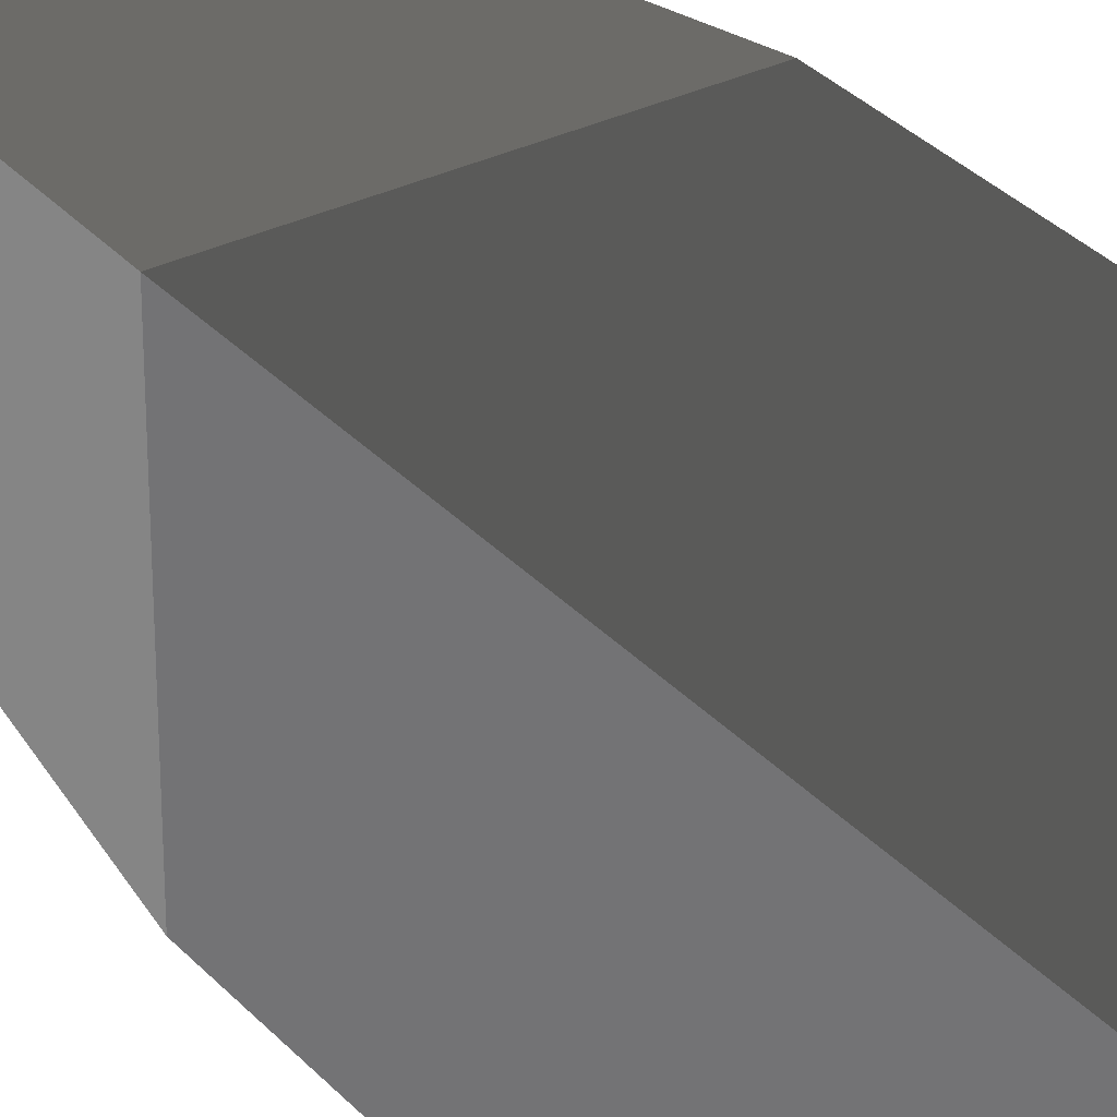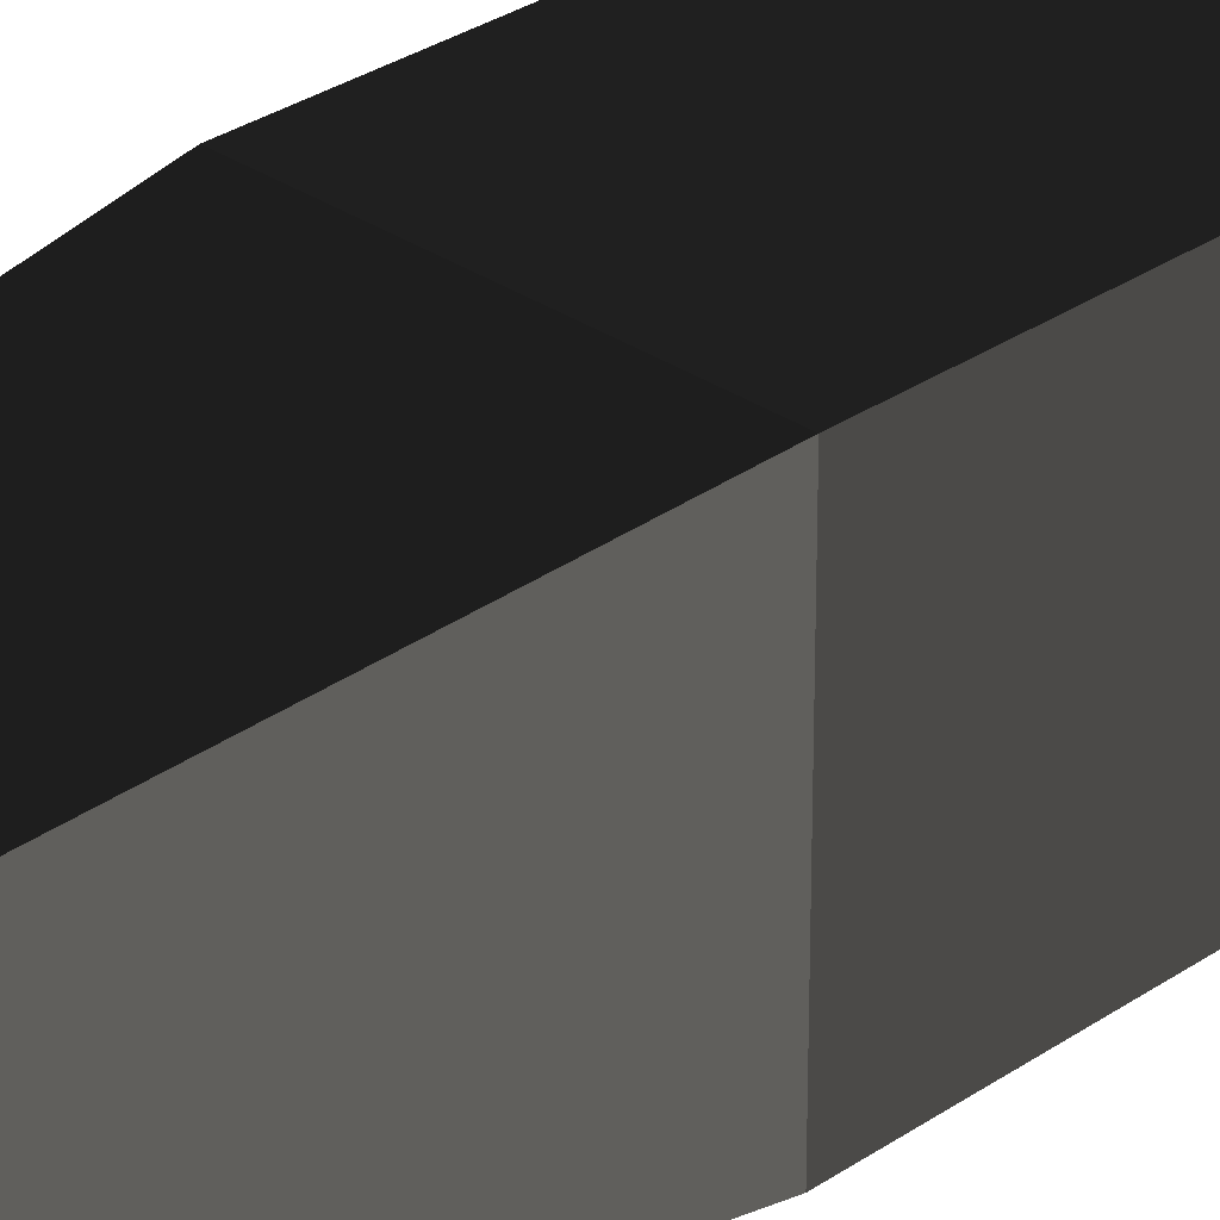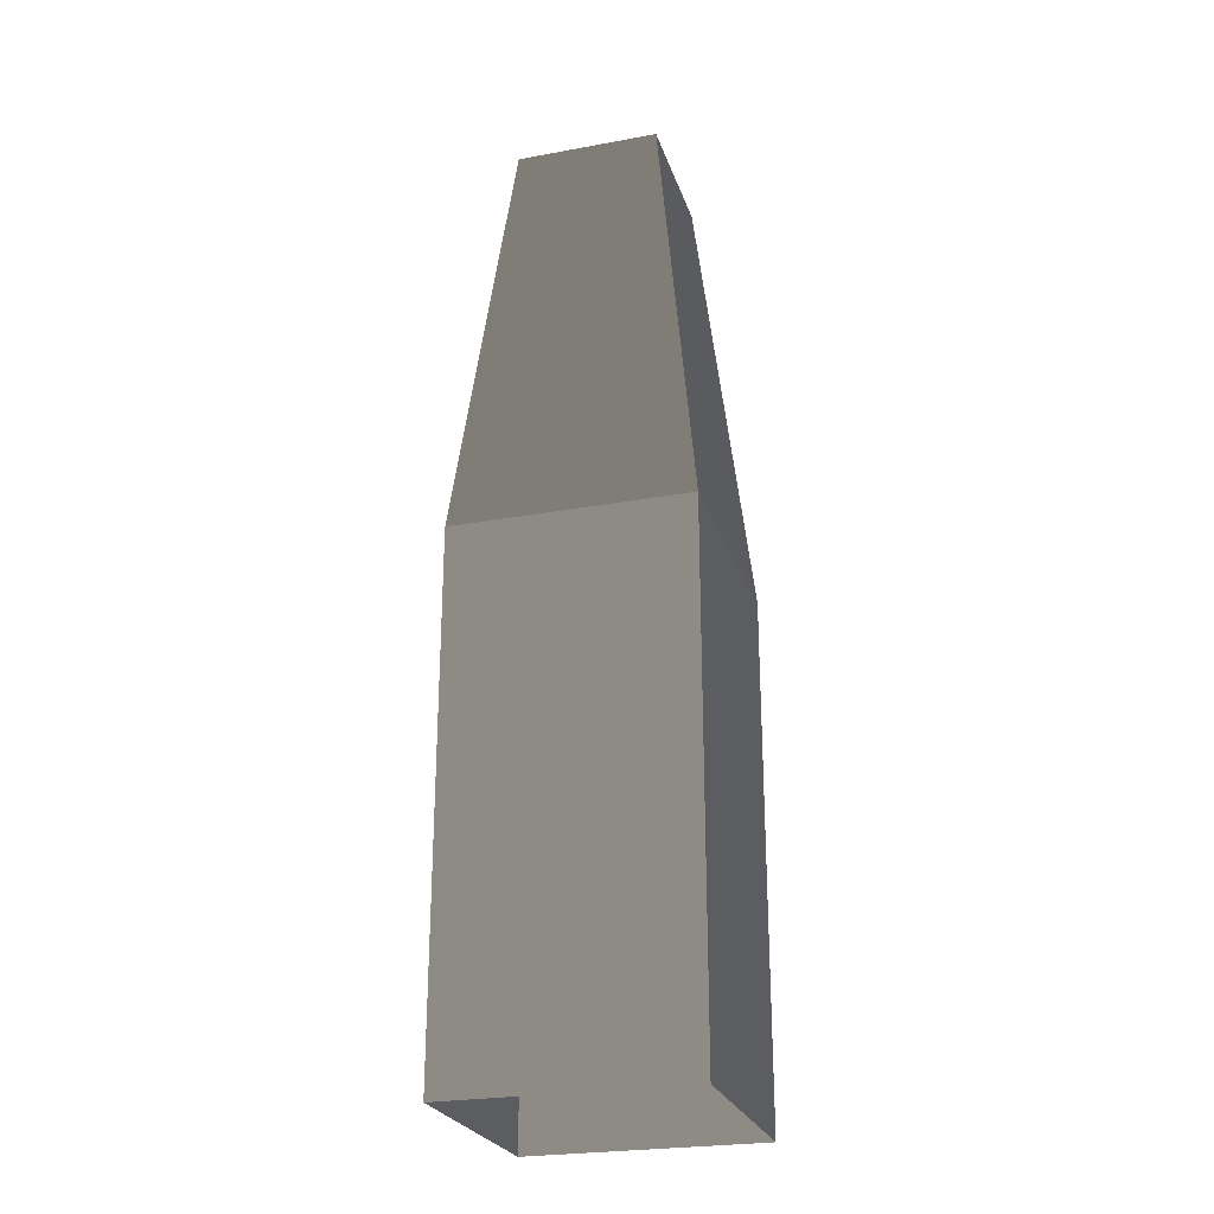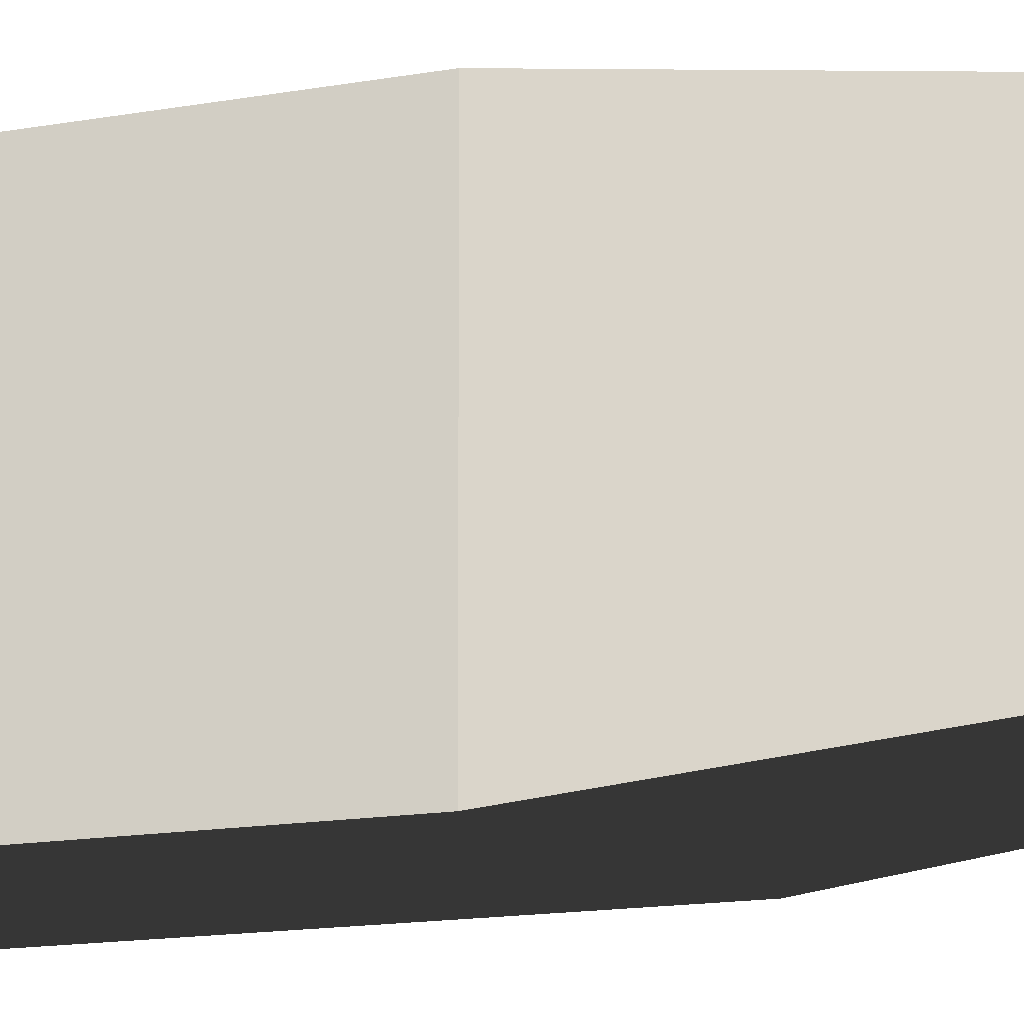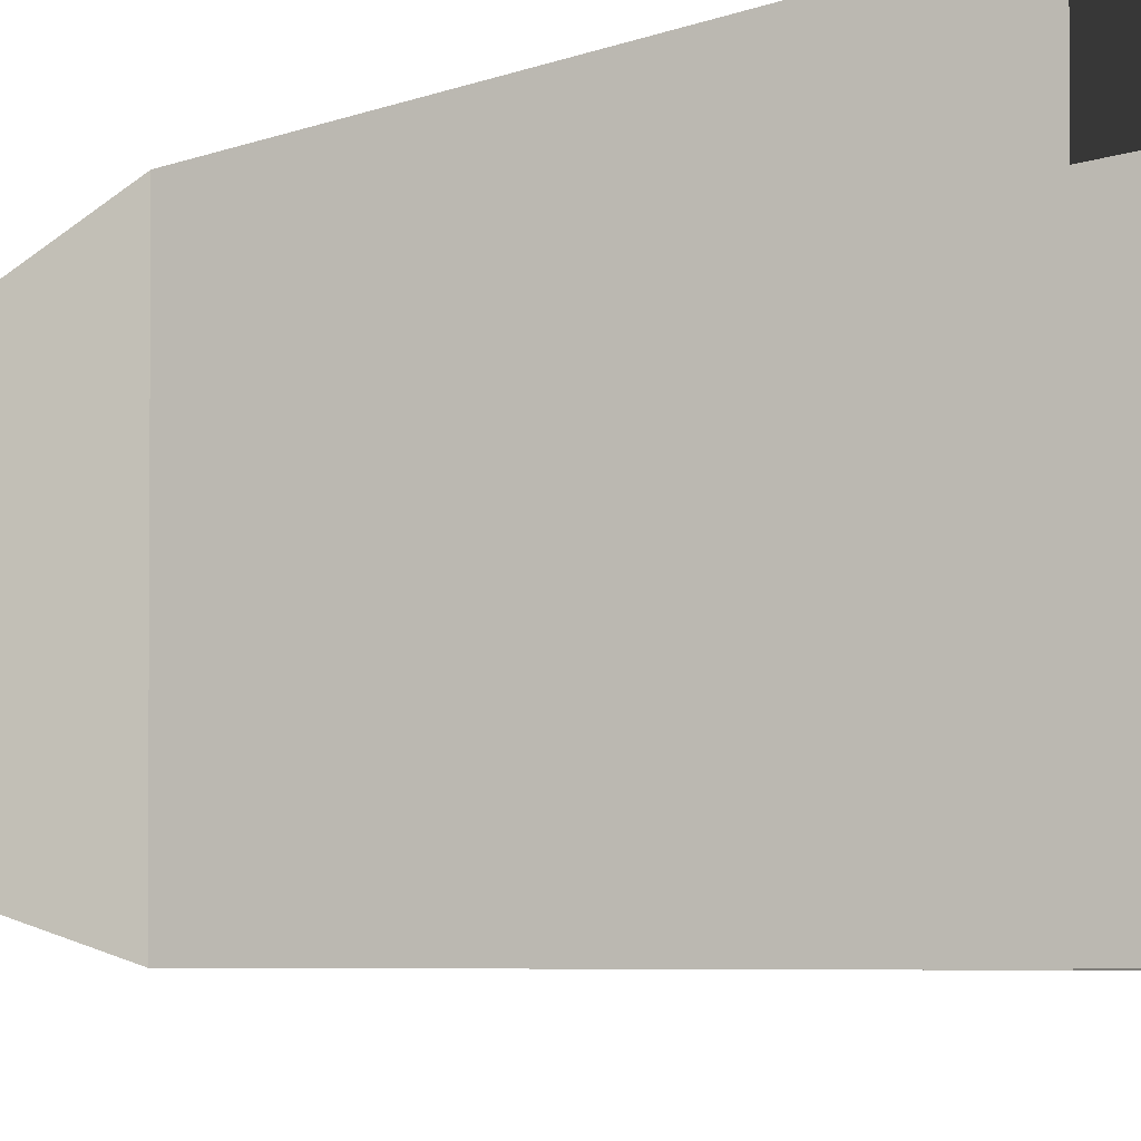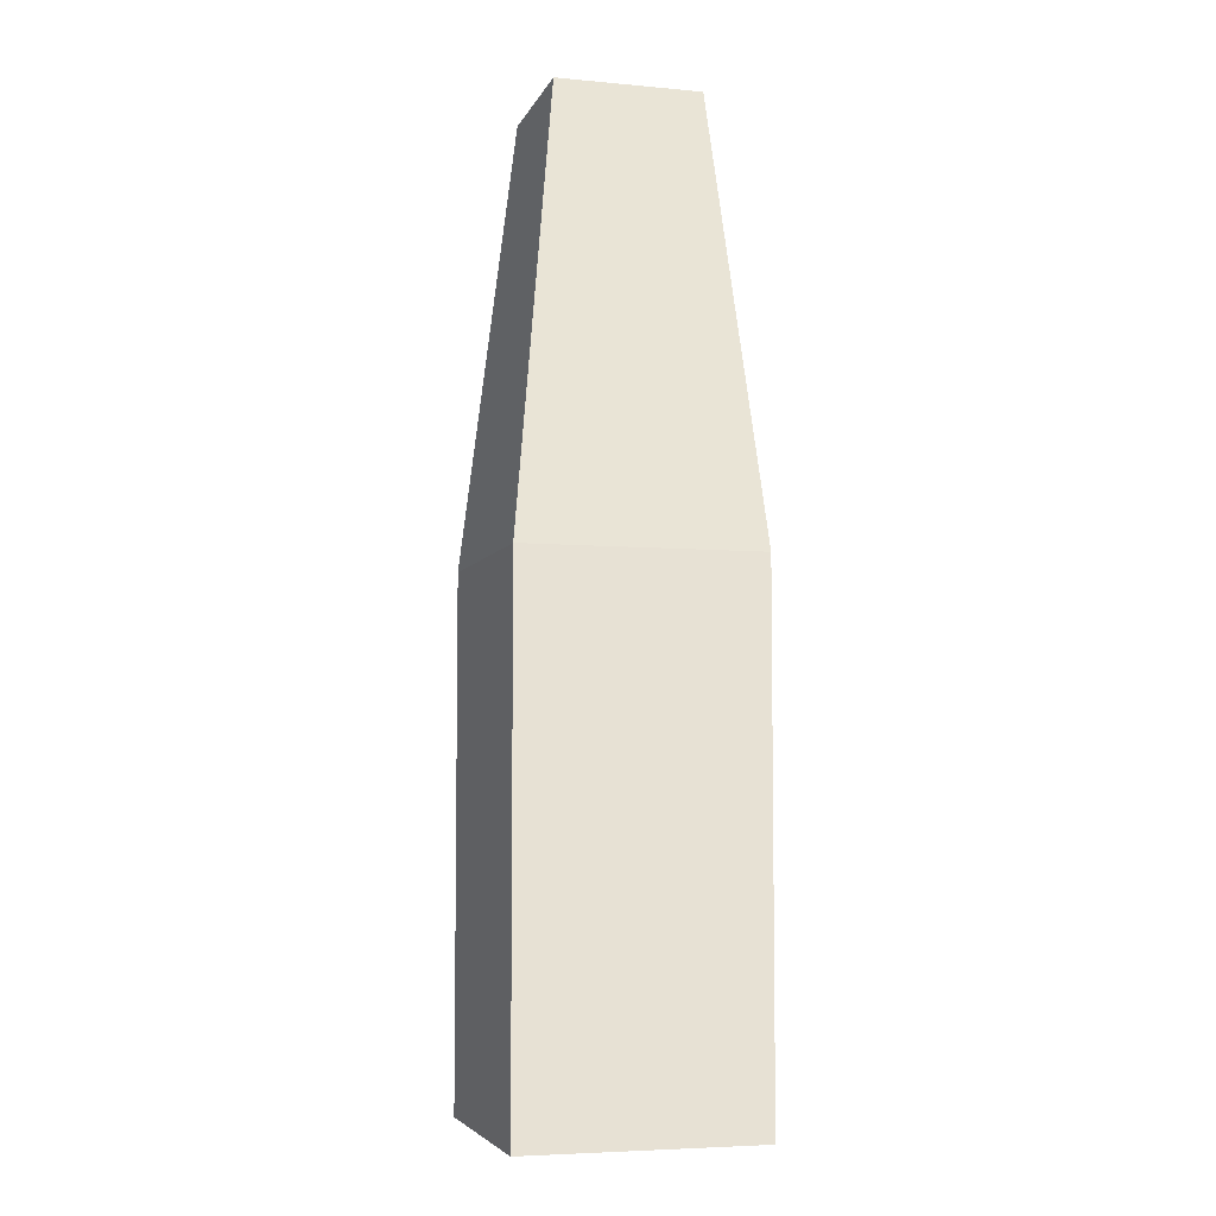
<metadata>
{"format":"obj","ext":"obj","renderer":"f3d","projection":"perspective","resolution":1024,"background":"white","views":[{"elev":32.0,"azim":145.5,"up":"+Y"},{"elev":30.1,"azim":45.0,"up":"+Y"},{"elev":-25.4,"azim":16.4,"up":"+Z"},{"elev":-11.1,"azim":-62.6,"up":"+Y"},{"elev":-3.4,"azim":152.8,"up":"+Y"},{"elev":-5.5,"azim":-105.7,"up":"+Z"}]}
</metadata>
<code>
v -1 -1 1
v -1 -1 -1.834
v -1 1 -1.834
v -1 1 1
v -1 1 1
v -1 1 -1.834
v 1 1 -1.834
v 1 1 1
v 1 1 1
v 1 1 -1.834
v 1 -1 -1.834
v 1 -1 1
v 1 -1 1
v 1 -1 -1.834
v -1 -1 -1.834
v -1 -1 1
v 1 -1 1
v 0.6066 -0.6066 4.673
v 0.6066 0.6066 4.673
v 1 1 1
v 0.6066 -0.6066 4.673
v -0.6066 -0.6066 4.673
v -0.6066 0.6066 4.673
v 0.6066 0.6066 4.673
v -1 1 1
v -0.6066 0.6066 4.673
v -0.6066 -0.6066 4.673
v -1 -1 1
v -1 -1 1
v -0.6066 -0.6066 4.673
v 0.6066 -0.6066 4.673
v 1 -1 1
v 1 1 1
v 0.6066 0.6066 4.673
v -0.6066 0.6066 4.673
v -1 1 1
v 1 -1 -1.834
v 1 -1 -3.392
v -1 -1 -3.392
v -1 -1 -1.834
v 1 1 -1.834
v 1 1 -3.392
v 1 -1 -3.392
v 1 -1 -1.834
v -1 -1 -1.834
v -1 -1 -3.392
v -1 1 -3.392
v -1 1 -1.834
v -1 1 -1.834
v -1 1 -3.392
v 1 1 -3.392
v 1 1 -1.834
g Column_wall_a.008_33469_286
f 1 3 2
f 1 4 3
f 5 7 6
f 5 8 7
f 9 11 10
f 9 12 11
f 13 15 14
f 13 16 15
f 17 19 18
f 17 20 19
f 21 23 22
f 21 24 23
f 25 27 26
f 25 28 27
f 29 31 30
f 29 32 31
f 33 35 34
f 33 36 35
f 37 39 38
f 37 40 39
f 41 43 42
f 41 44 43
f 45 47 46
f 45 48 47
f 49 51 50
f 49 52 51

</code>
